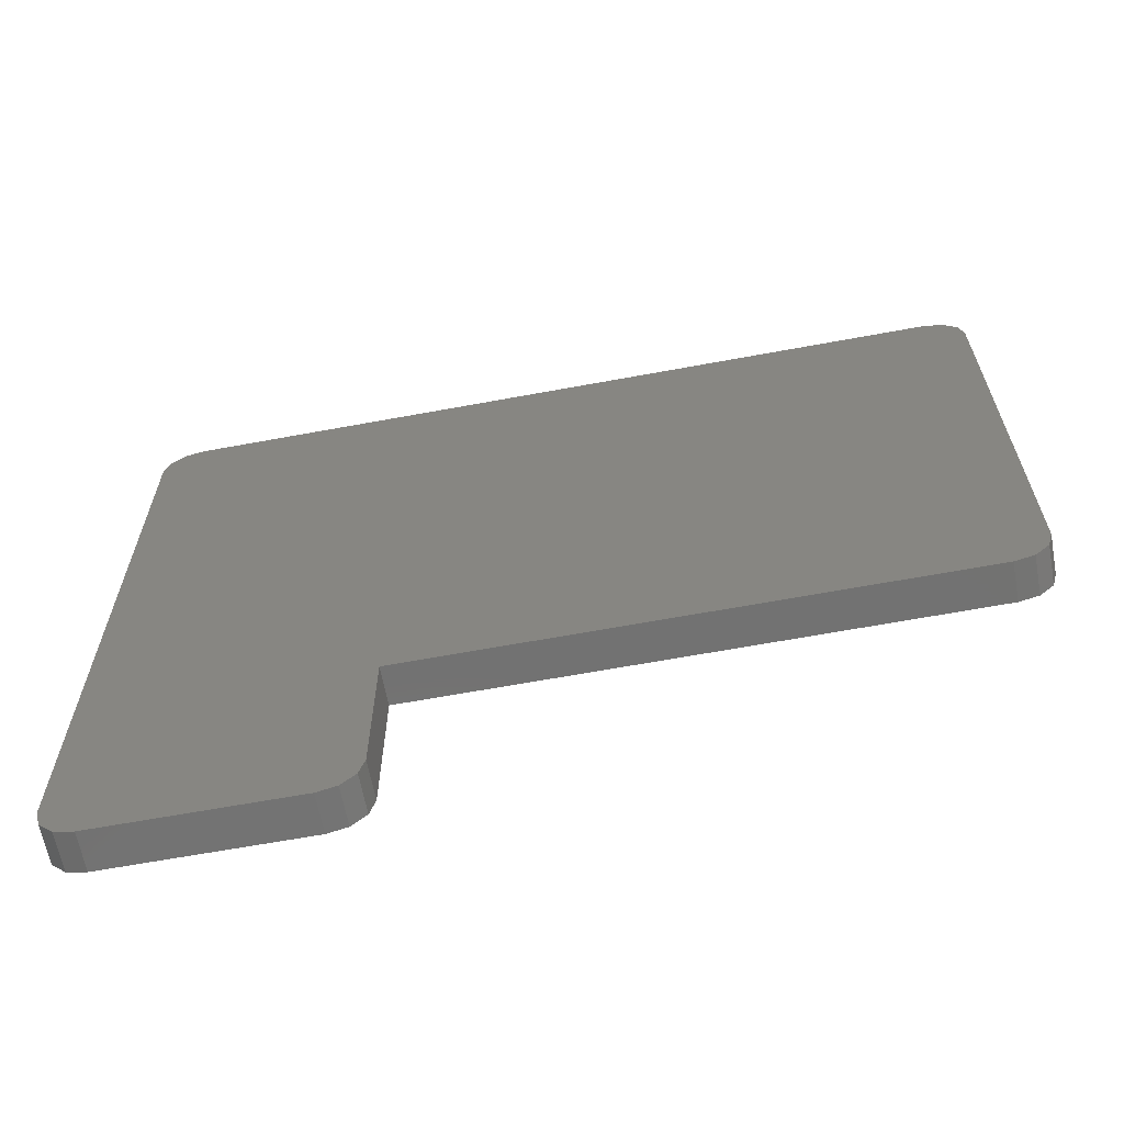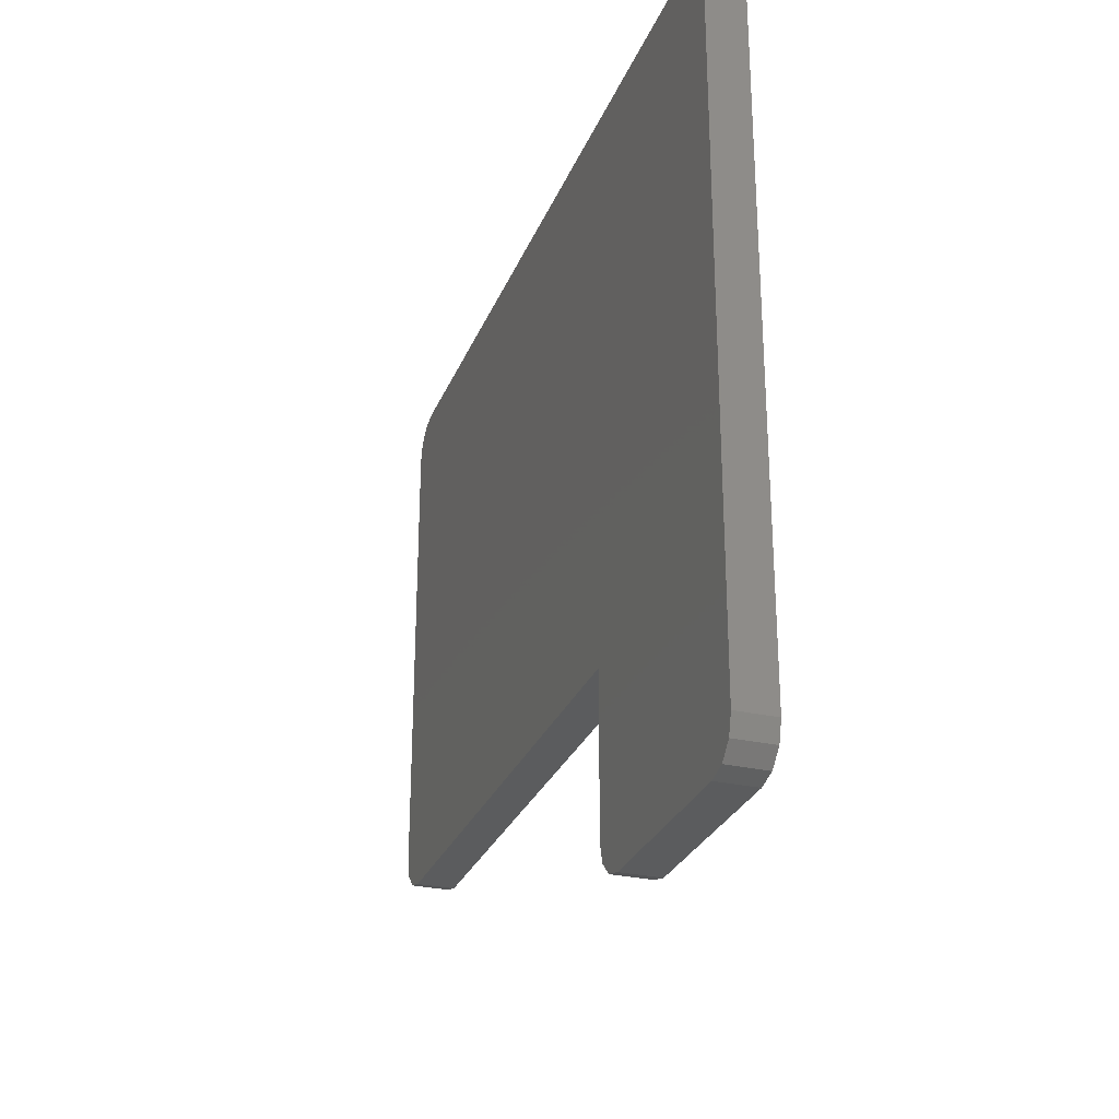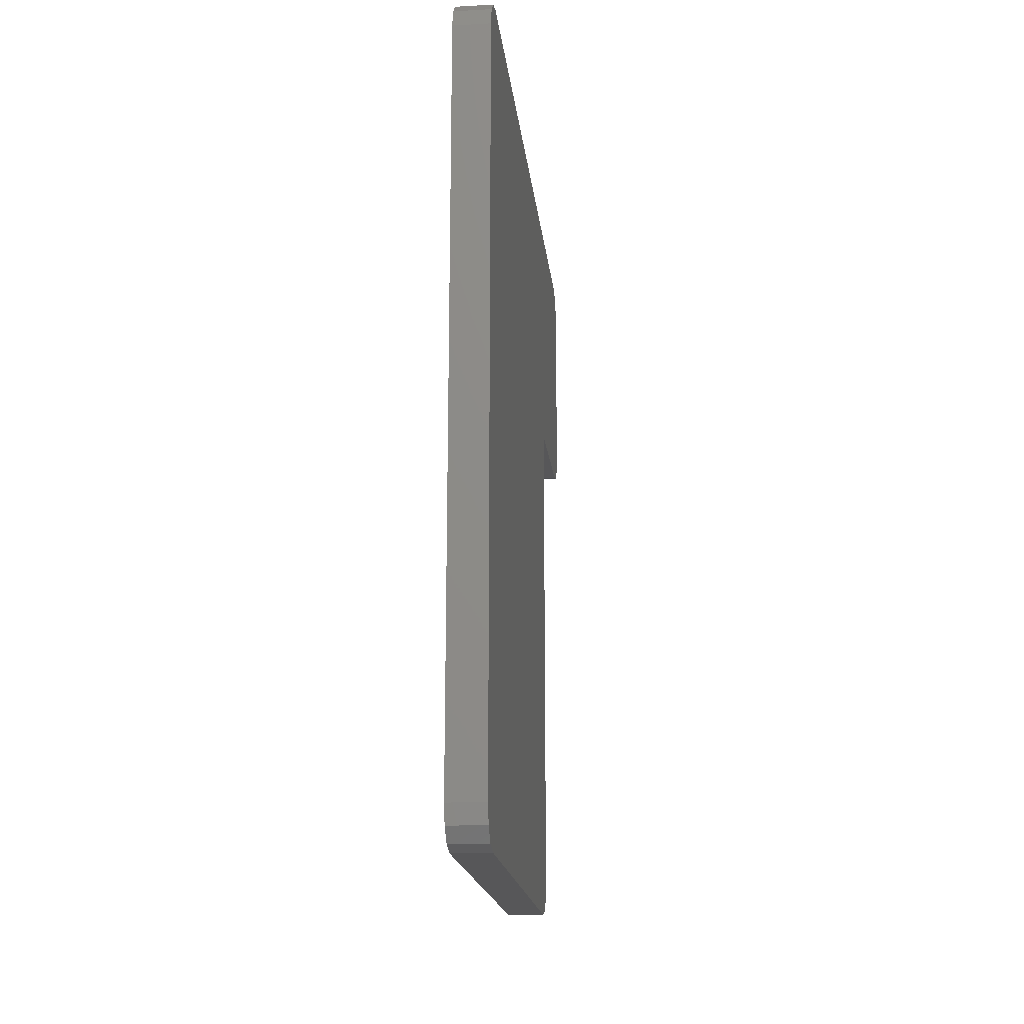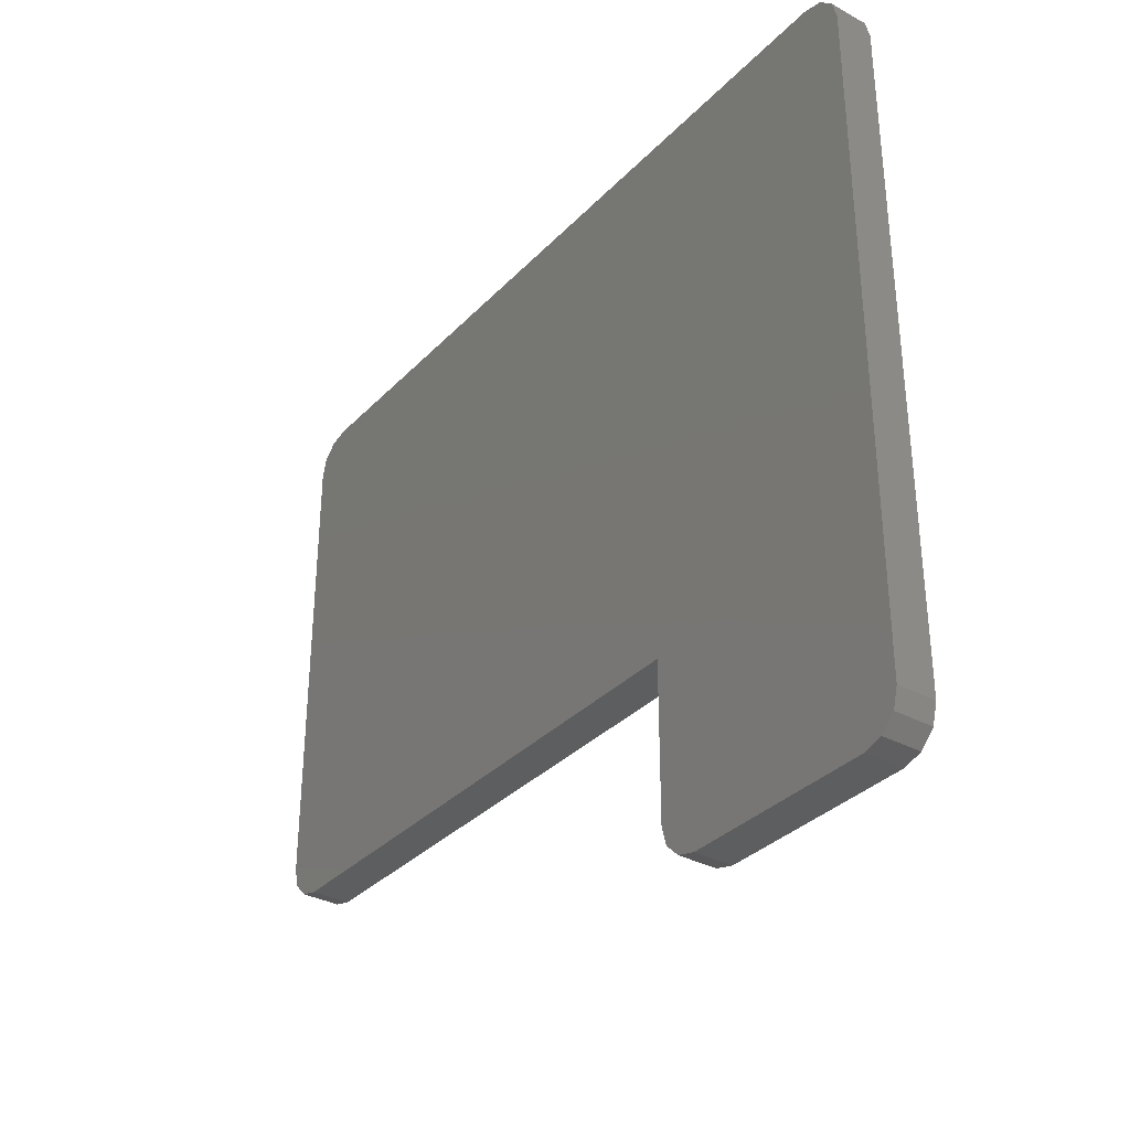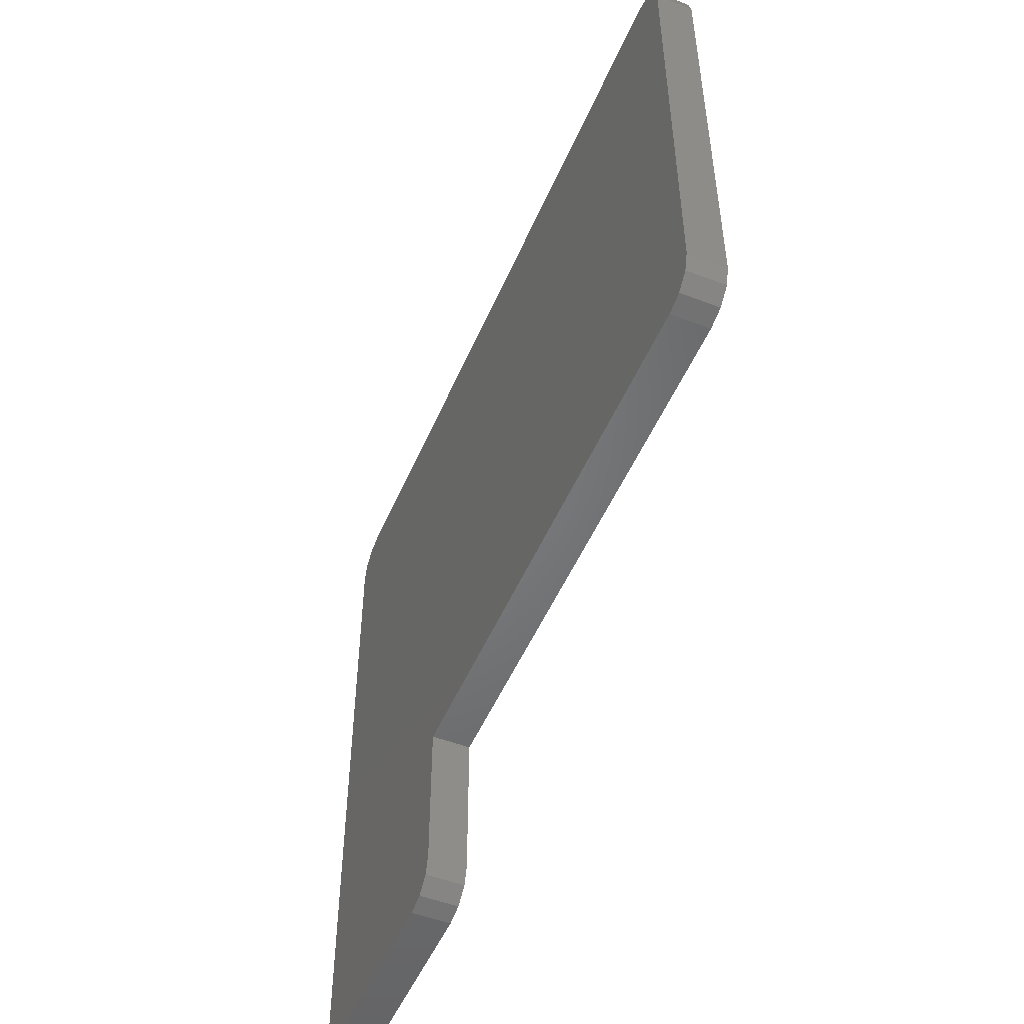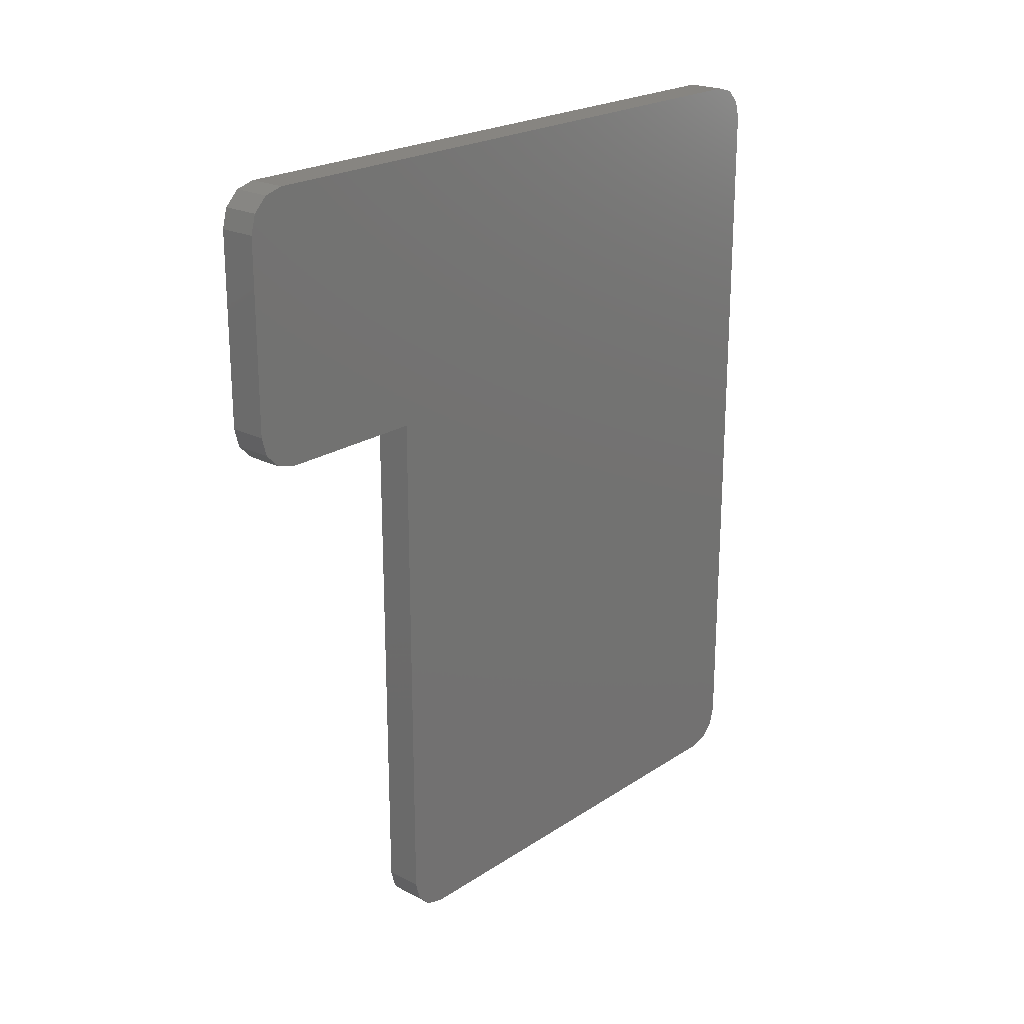
<metadata>
{"format":"stl","ext":"stl","renderer":"f3d","projection":"perspective","resolution":1024,"background":"white","views":[{"elev":-64.0,"azim":-79.4,"up":"+Z"},{"elev":-28.1,"azim":160.9,"up":"+Z"},{"elev":-17.9,"azim":6.1,"up":"+Y"},{"elev":-33.7,"azim":143.6,"up":"+Z"},{"elev":-50.8,"azim":-22.8,"up":"+Z"},{"elev":21.9,"azim":-138.7,"up":"+Y"}]}
</metadata>
<code>
# stl→obj: 42 verts, 80 faces
v 0 0 27
v 2 -1 26.73
v 2 0 27
v 0 -1 26.73
v 0 -1.732 -1
v 2 -2 0
v 0 -2 0
v 2 -1.732 -1
v 2 40 27
v 2 42 25
v 2 41.73 26
v 2 28 -2
v 2 42 -10
v 2 41 26.73
v 2 40 -12
v 2 41.73 -11
v 2 41 -11.73
v 2 30 -12
v 2 28 -10
v 2 29 -11.73
v 2 0 -2
v 2 -2 25
v 2 -1.732 26
v 2 -1 -1.732
v 2 28.27 -11
v 0 -1 -1.732
v 0 0 -2
v 0 28 -2
v 0 40 27
v 0 -2 25
v 0 40 -12
v 0 42 -10
v 0 41.73 -11
v 0 42 25
v 0 41 -11.73
v 0 41.73 26
v 0 30 -12
v 0 28 -10
v 0 29 -11.73
v 0 28.27 -11
v 0 41 26.73
v 0 -1.732 26
f 1 2 3
f 2 1 4
f 5 6 7
f 6 5 8
f 9 10 11
f 10 12 13
f 9 11 14
f 15 13 12
f 10 9 12
f 13 15 16
f 16 15 17
f 15 12 18
f 19 18 12
f 18 19 20
f 3 12 9
f 3 21 12
f 22 3 2
f 3 22 21
f 22 2 23
f 6 21 22
f 21 6 24
f 24 6 8
f 20 19 25
f 26 8 5
f 8 26 24
f 27 12 21
f 12 27 28
f 29 3 9
f 3 29 1
f 7 22 30
f 22 7 6
f 31 32 33
f 32 28 34
f 31 33 35
f 29 34 28
f 32 31 28
f 34 29 36
f 28 31 37
f 38 37 39
f 38 39 40
f 37 38 28
f 36 29 41
f 1 28 27
f 28 1 29
f 7 27 26
f 27 7 1
f 7 26 5
f 30 1 7
f 1 30 4
f 4 30 42
f 26 21 24
f 21 26 27
f 30 23 42
f 23 30 22
f 42 2 4
f 2 42 23
f 37 15 18
f 15 37 31
f 16 32 13
f 32 16 33
f 10 36 11
f 36 10 34
f 38 12 28
f 12 38 19
f 31 17 15
f 17 31 35
f 41 9 14
f 9 41 29
f 13 34 10
f 34 13 32
f 40 19 38
f 19 40 25
f 17 33 16
f 33 17 35
f 39 25 40
f 25 39 20
f 39 18 20
f 18 39 37
f 11 41 14
f 41 11 36

</code>
